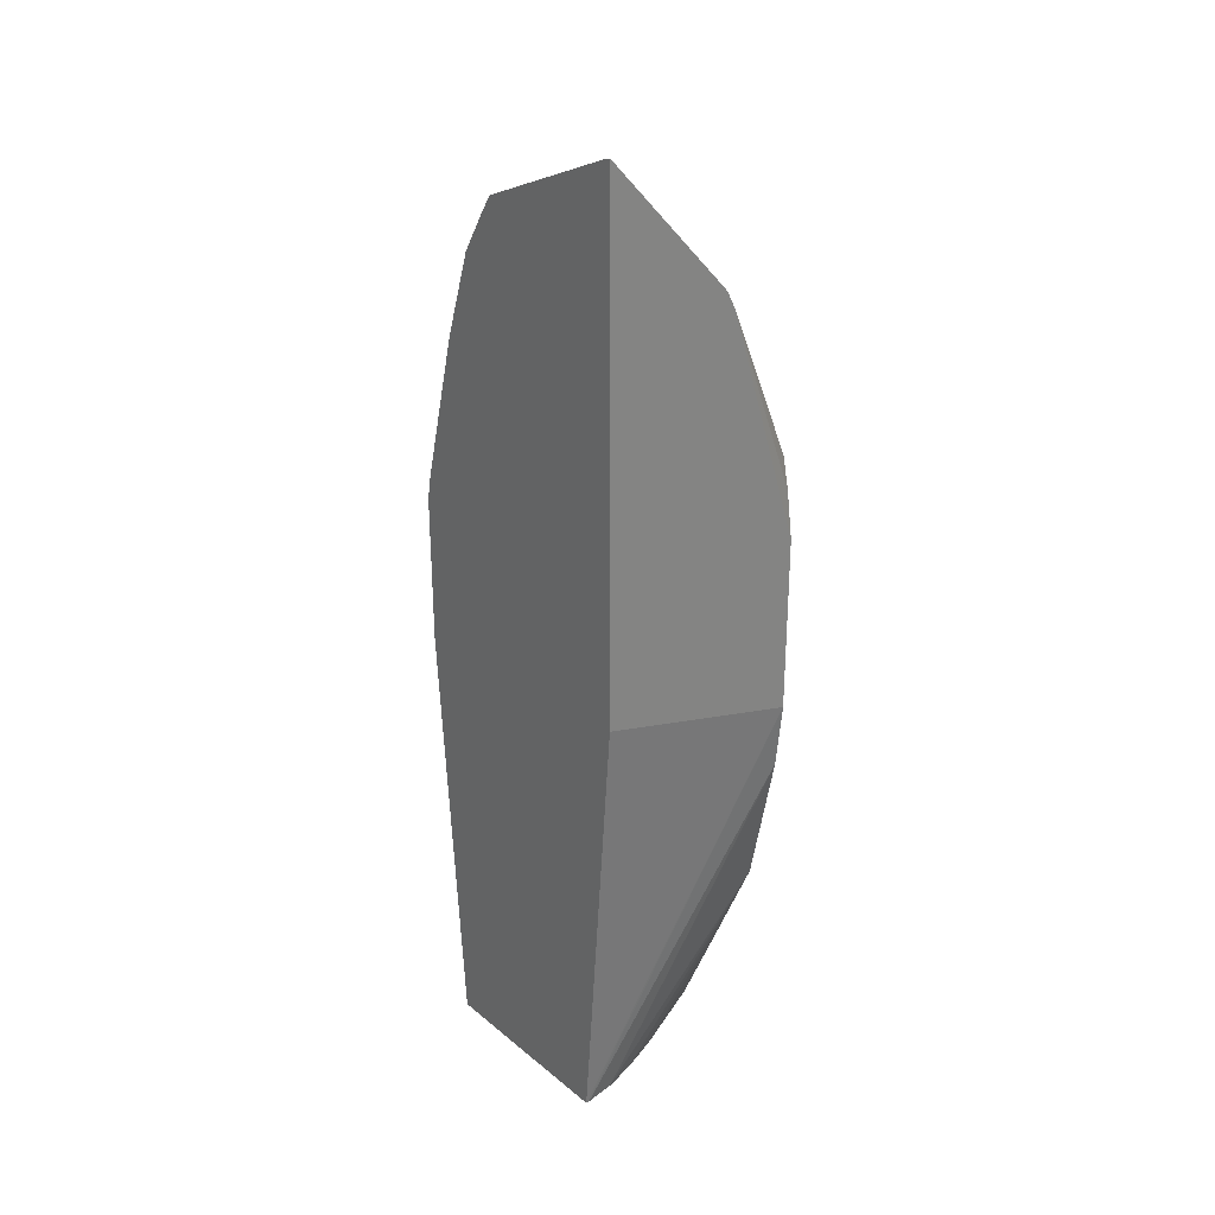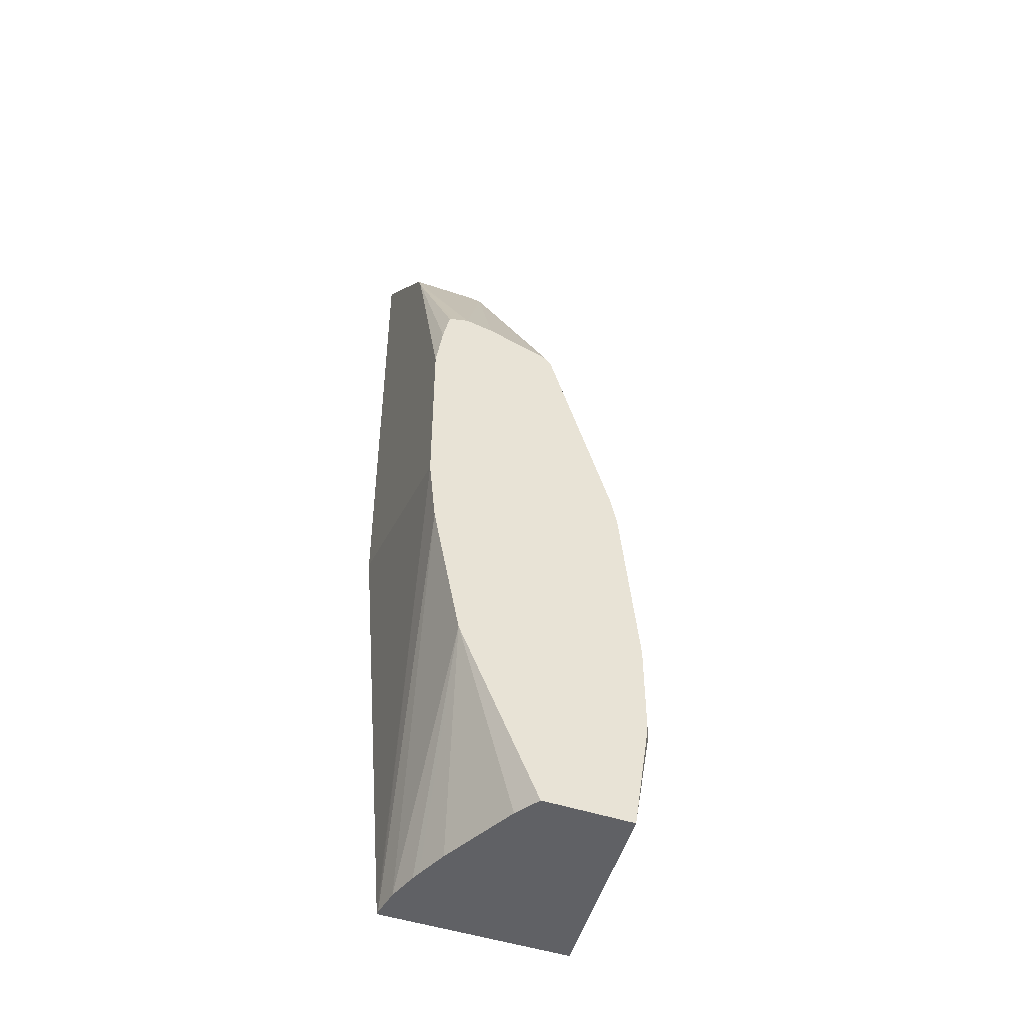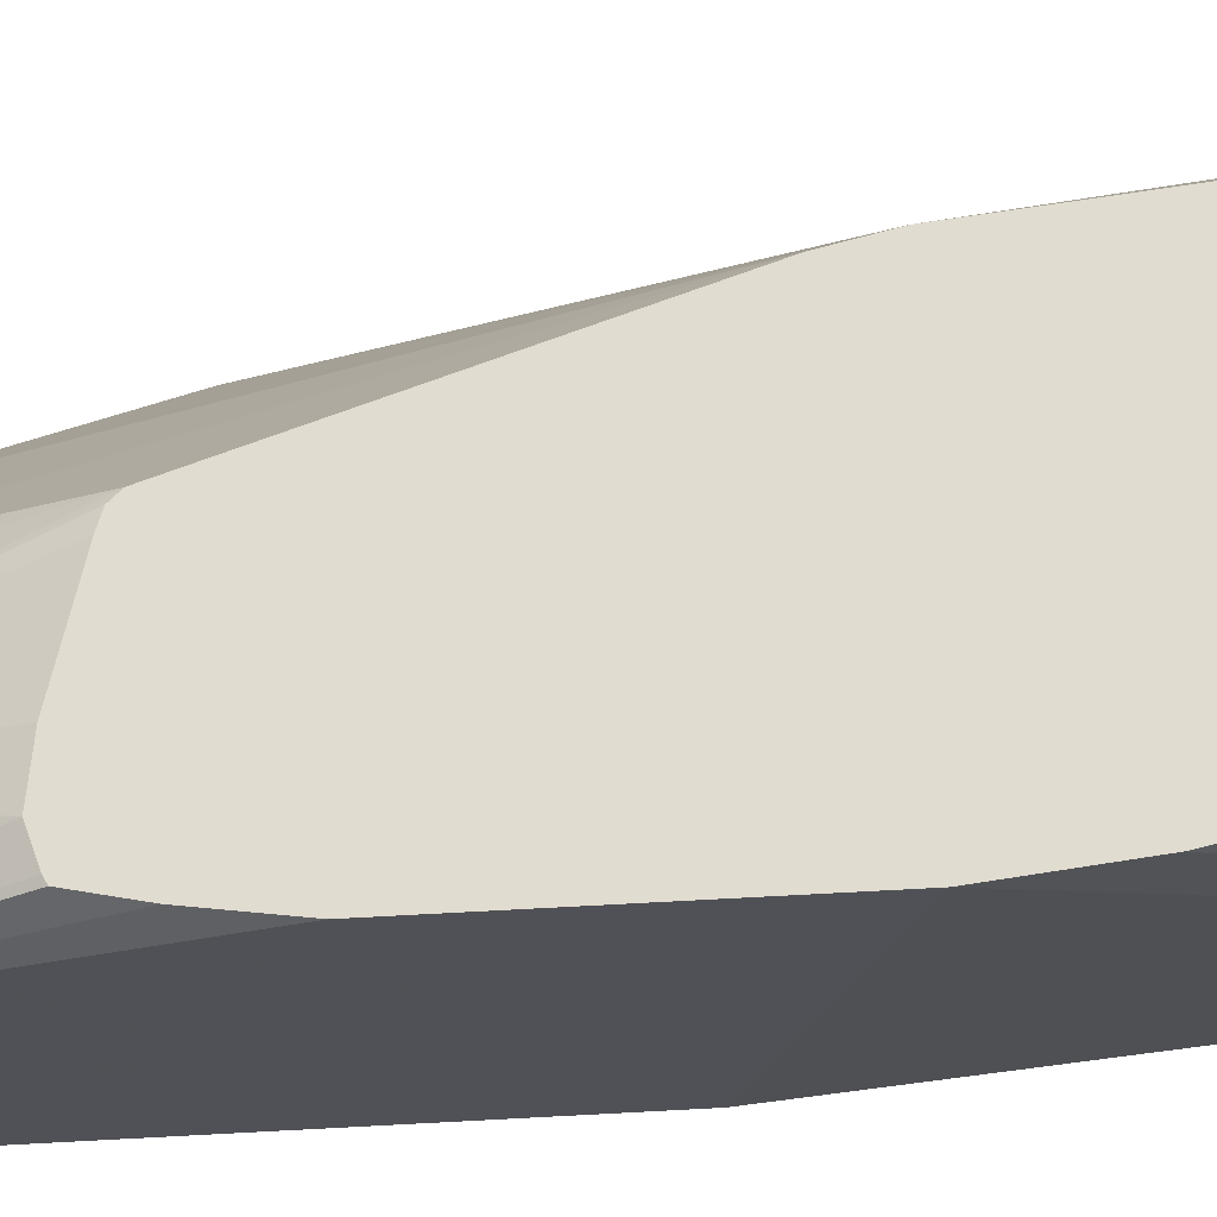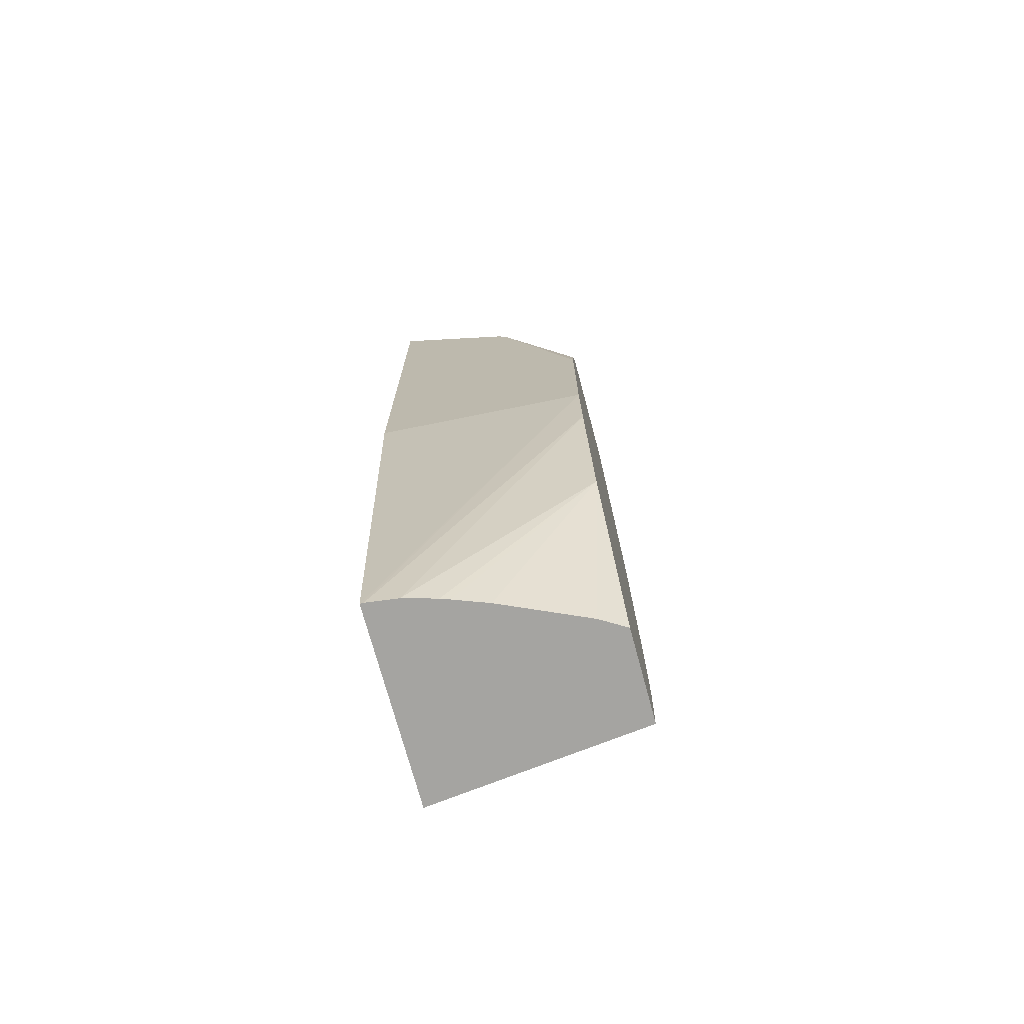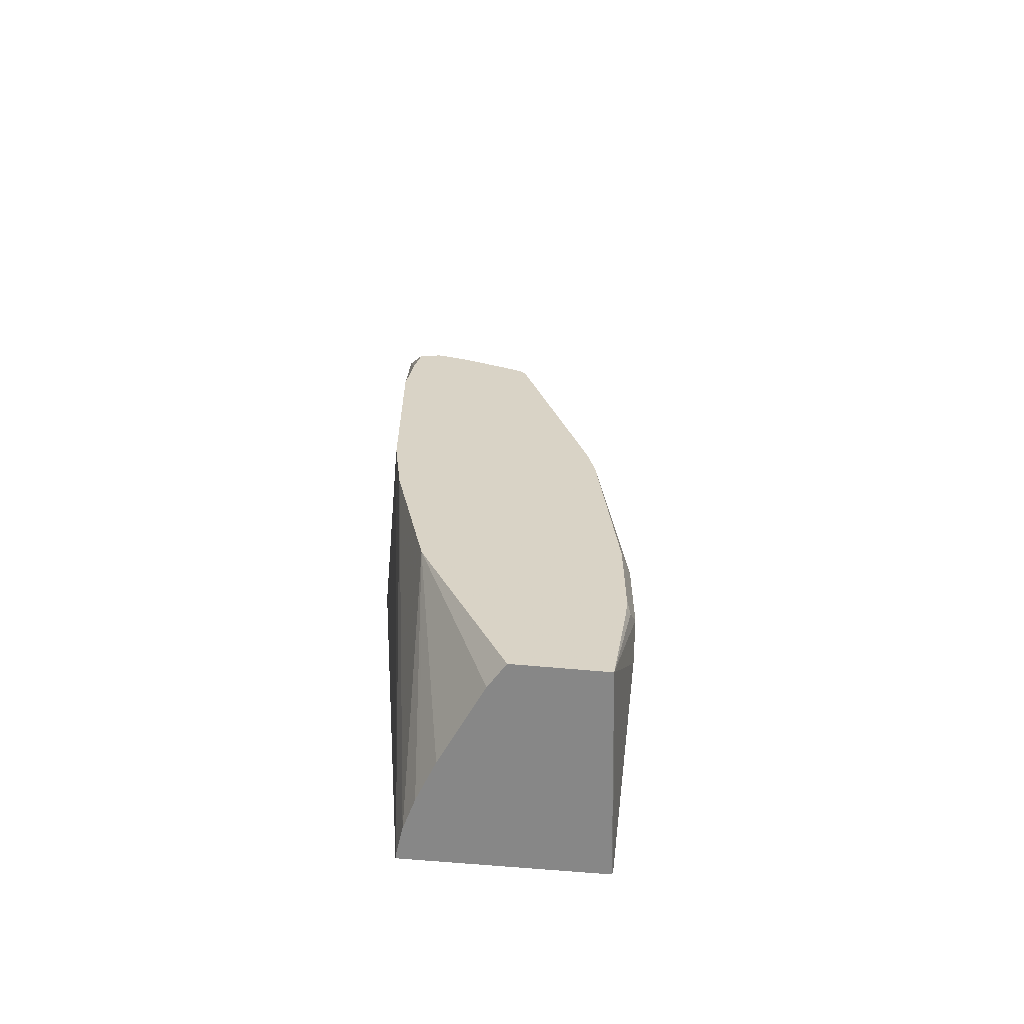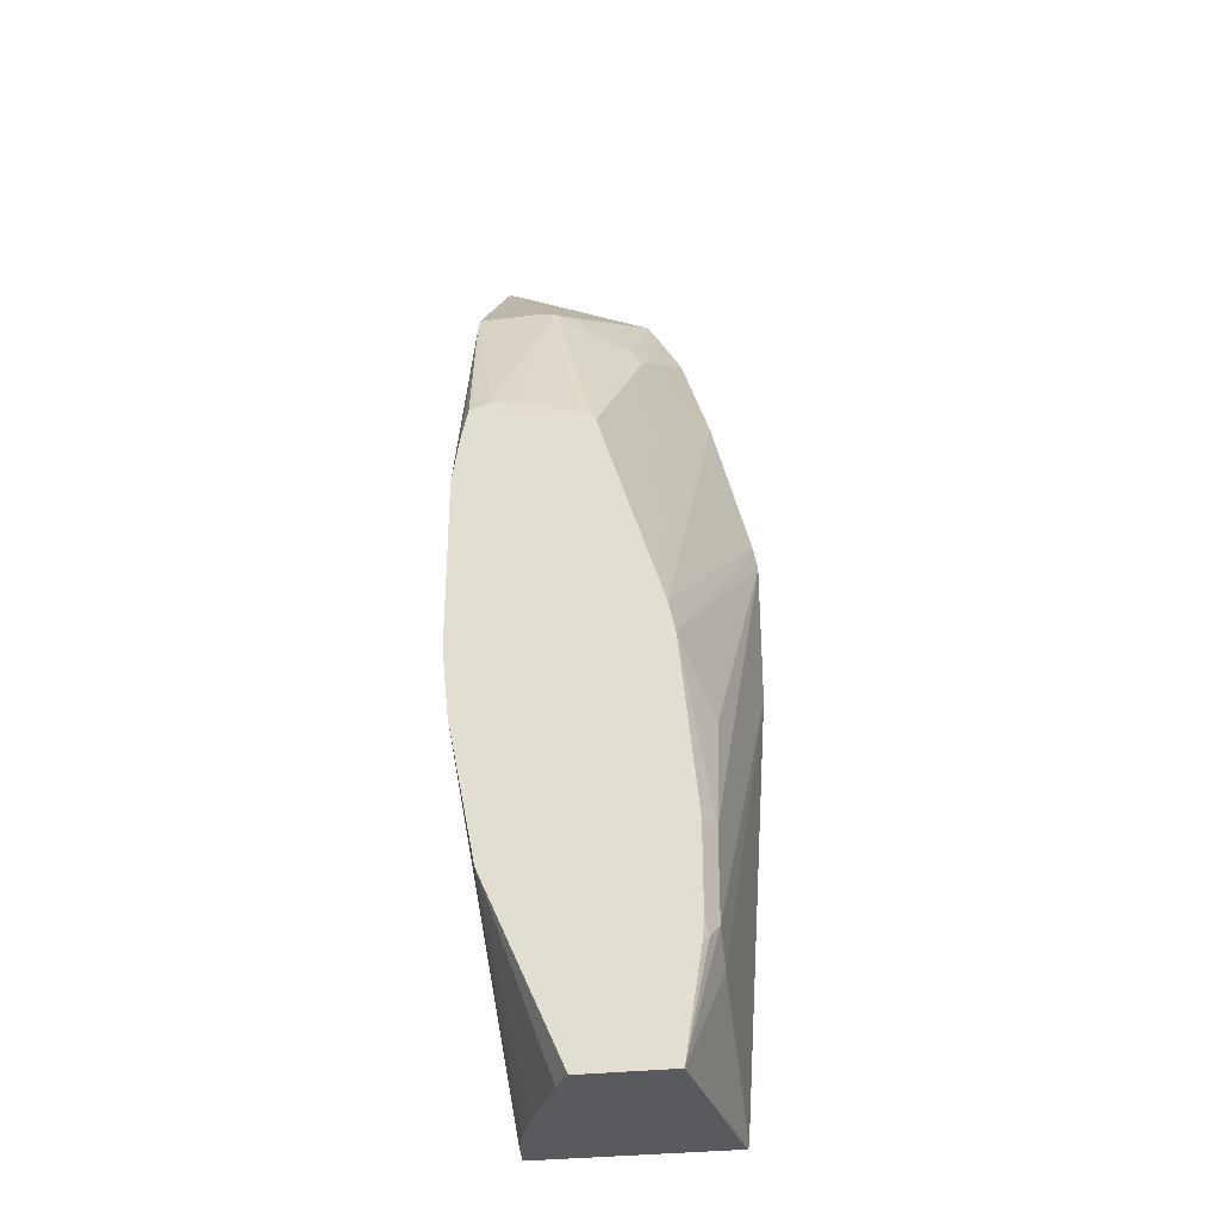
<metadata>
{"format":"obj","ext":"obj","renderer":"f3d","projection":"perspective","resolution":1024,"background":"white","views":[{"elev":29.2,"azim":49.9,"up":"+Z"},{"elev":-47.1,"azim":159.0,"up":"+Z"},{"elev":69.4,"azim":86.9,"up":"+Y"},{"elev":-73.4,"azim":105.2,"up":"+Z"},{"elev":-62.4,"azim":174.6,"up":"+Z"},{"elev":-31.2,"azim":-170.2,"up":"+Z"}]}
</metadata>
<code>
v -0.2253 0.02336 -5.468e-05
v -0.2224 0.02336 0.01519
v -0.1895 0.1656 -0.1277
v -0.2085 0.1327 -0.1706
v -0.2085 0.1516 -0.2464
v -0.2253 0.02336 -0.09914
v -0.2219 0.02336 0.01733
v -0.1848 0.1656 -0.1064
v -0.2015 0.1656 -0.2464
v -0.2022 0.1643 -0.2464
v -0.2085 0.1516 -0.3033
v -0.2085 0.1327 -0.3222
v -0.2063 0.02336 -0.3835
v -0.1964 0.02336 0.1153
v -0.1959 0.02528 0.1137
v -0.1579 0.08214 0.1327
v -0.1422 0.1656 0.0285
v -0.2015 0.1656 -0.3033
v -0.2022 0.1643 -0.3033
v -0.2038 0.1611 -0.3128
v -0.1895 0.1656 -0.3858
v -0.2054 0.02336 -0.3858
v -0.1775 0.02336 0.1722
v -0.1611 0.0711 0.1421
v -0.1516 0.0782 0.1469
v -0.1422 0.09004 0.1421
v -0.1043 0.109 0.1611
v -0.1389 0.1656 0.03239
v -0.2004 0.1656 -0.3173
v -0.1293 0.1656 -0.3858
v -0.07583 0.02336 -0.3858
v -0.175 0.02336 0.1763
v -0.1612 0.02336 0.1993
v -0.1538 0.02336 0.2107
v -0.1137 0.09714 0.1658
v -0.05687 0.02336 0.2537
v -0.05216 0.02336 0.2552
v -0.09478 0.1074 0.1642
v -0.07583 0.1656 0.04983
v -0.09478 0.1656 0.04651
v -0.1327 0.1656 0.03477
v -0.1192 0.1489 -0.3858
v -0.07583 0.1656 -0.2653
v -0.07583 0.02572 -0.3858
v -0.05216 0.1656 -0.1255
v -0.05216 0.02336 -0.08534
v -0.05216 0.1074 0.1642
v -0.06409 0.1656 0.04645
v -0.05216 0.109 0.1611
v -0.05216 0.1137 0.1516
v -0.09478 0.09477 -0.3858
v -0.07855 0.04602 -0.3858
v -0.08449 0.06715 -0.3858
v -0.08668 0.07313 -0.3858
v -0.05687 0.1656 -0.1706
v -0.05216 0.1656 -0.007585
v -0.06162 0.1656 0.04519
v -0.05687 0.1656 0.02385
f 21 31 22
f 23 32 24
f 24 32 33
f 24 33 34
f 27 35 34
f 25 34 35
f 25 35 27
f 25 27 26
f 27 34 36
f 21 44 31
f 24 34 25
f 21 52 44
f 17 26 27
f 21 54 53
f 21 51 54
f 21 42 51
f 21 30 42
f 20 29 21
f 18 20 19
f 18 29 20
f 17 27 28
f 27 36 37
f 16 26 17
f 16 25 26
f 16 24 25
f 21 53 52
f 27 37 38
f 37 56 50
f 27 39 40
f 15 24 16
f 50 58 57
f 50 56 58
f 48 50 57
f 44 55 45
f 44 52 55
f 43 55 52
f 43 54 51
f 43 53 54
f 43 52 53
f 42 43 51
f 39 50 48
f 39 49 50
f 39 47 49
f 38 47 39
f 37 49 47
f 37 50 49
f 37 45 56
f 37 46 45
f 37 47 38
f 31 45 46
f 31 44 45
f 30 43 42
f 27 41 28
f 27 40 41
f 27 38 39
f 14 24 15
f 1 14 7
f 13 21 22
f 3 40 39
f 3 41 40
f 3 28 41
f 3 17 28
f 3 8 17
f 2 8 3
f 2 7 8
f 1 7 2
f 1 23 14
f 1 32 23
f 1 33 32
f 3 39 48
f 1 36 34
f 1 46 37
f 1 31 46
f 1 22 31
f 1 13 22
f 1 6 13
f 1 11 6
f 1 5 11
f 1 4 5
f 1 3 4
f 1 2 3
f 14 23 24
f 1 37 36
f 3 48 57
f 1 34 33
f 3 58 56
f 3 57 58
f 11 21 12
f 11 20 21
f 9 19 10
f 9 18 19
f 8 16 17
f 8 15 16
f 7 14 8
f 6 12 13
f 6 11 12
f 5 20 11
f 5 19 20
f 12 21 13
f 8 14 15
f 3 5 4
f 3 56 45
f 5 10 19
f 3 45 55
f 3 55 43
f 3 43 30
f 3 21 29
f 3 30 21
f 3 18 9
f 3 9 10
f 3 10 5
f 3 29 18

</code>
